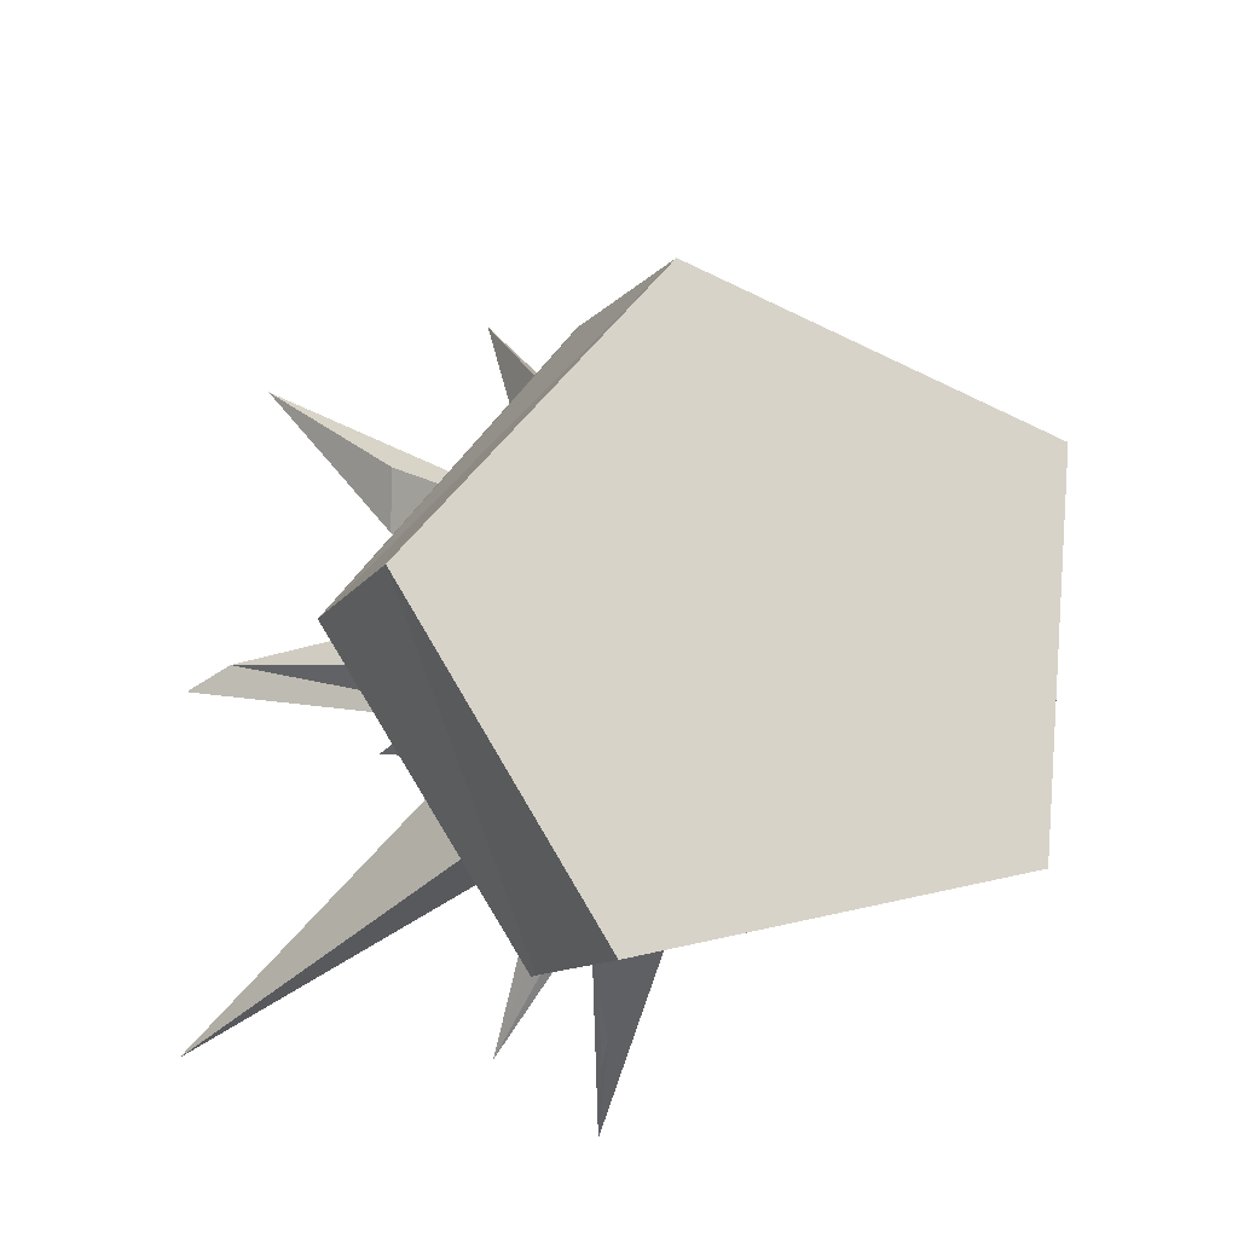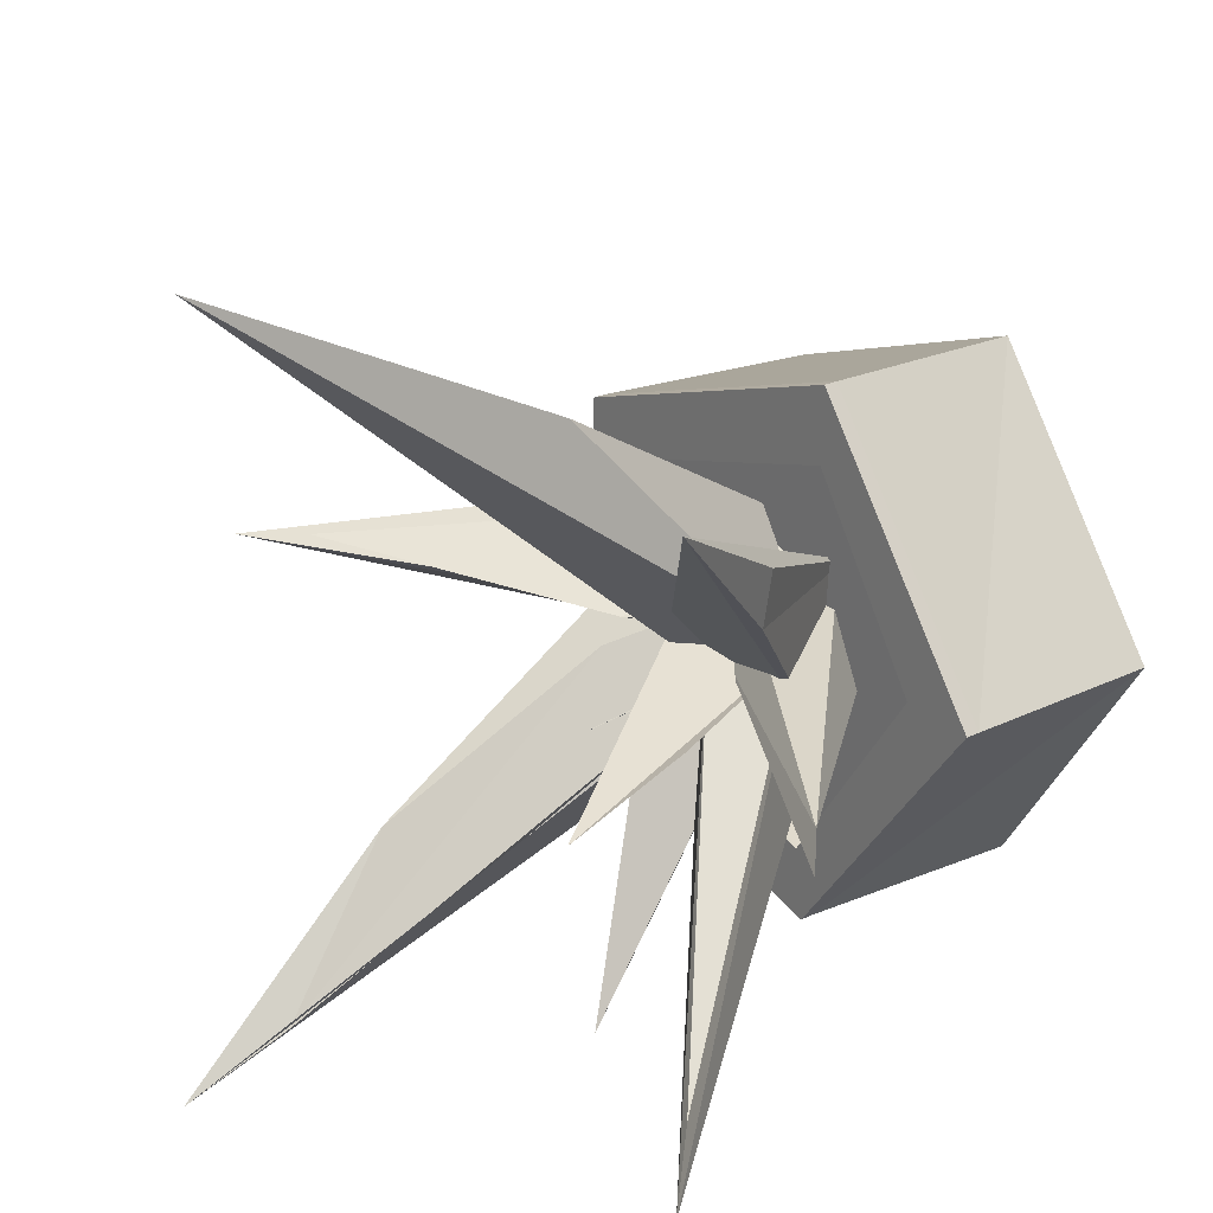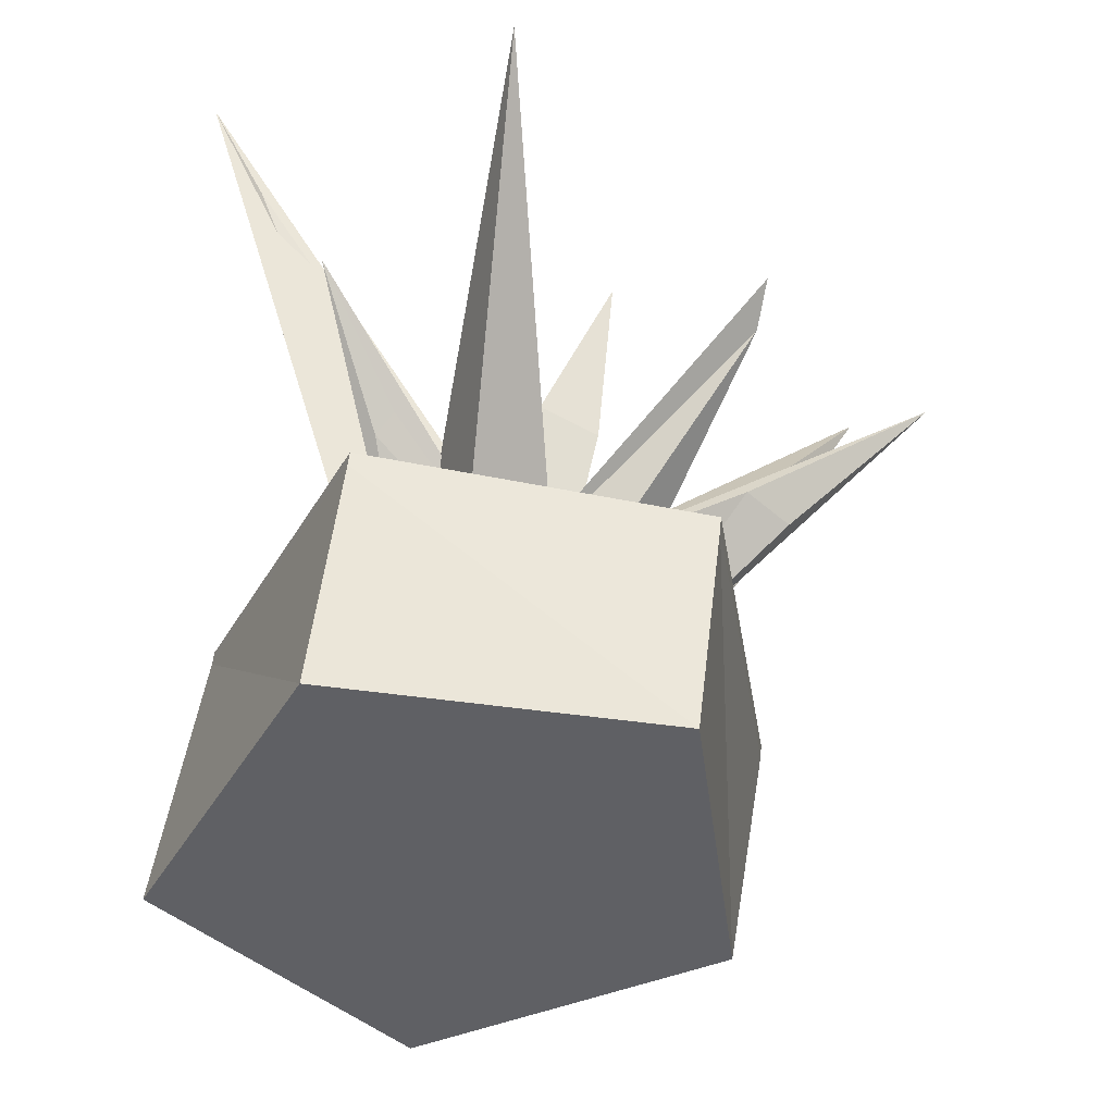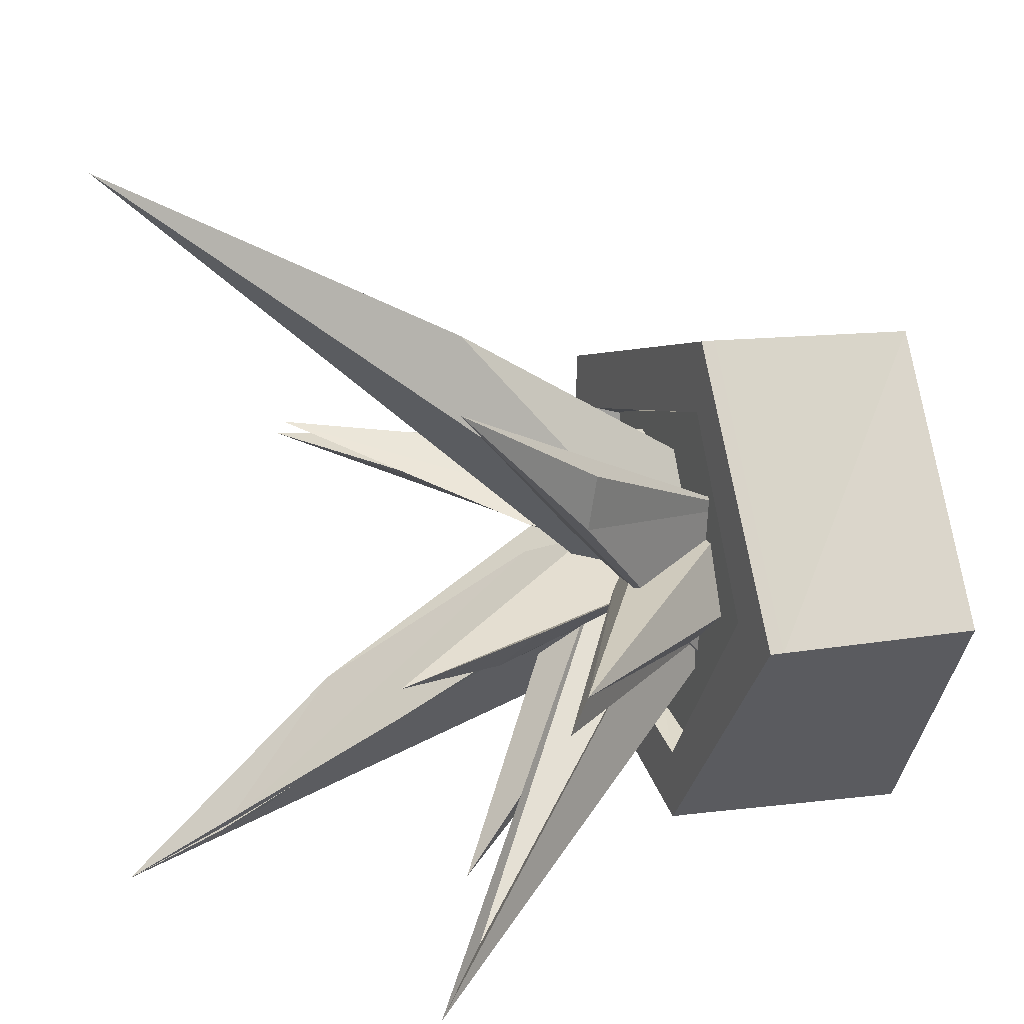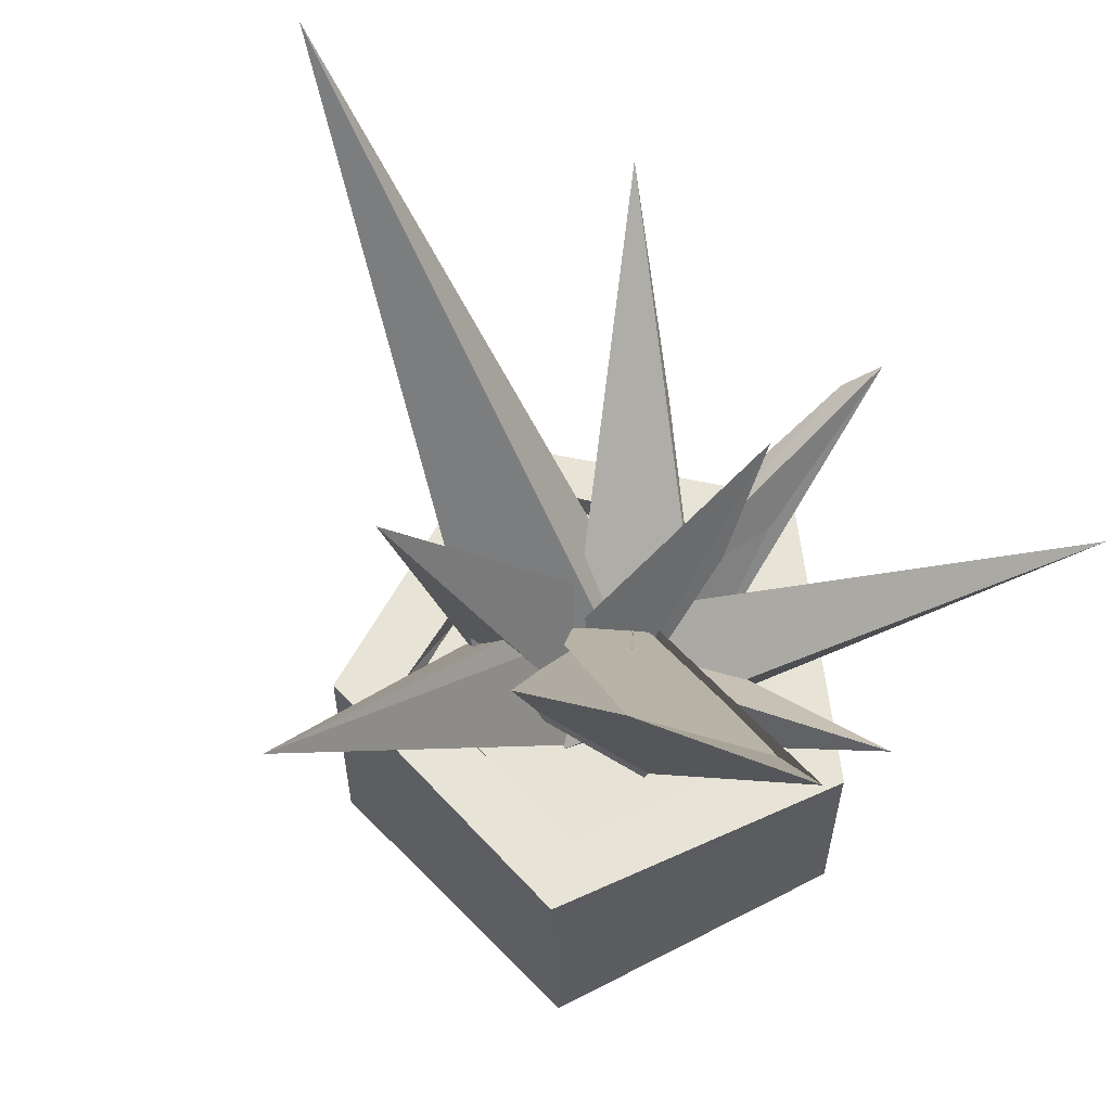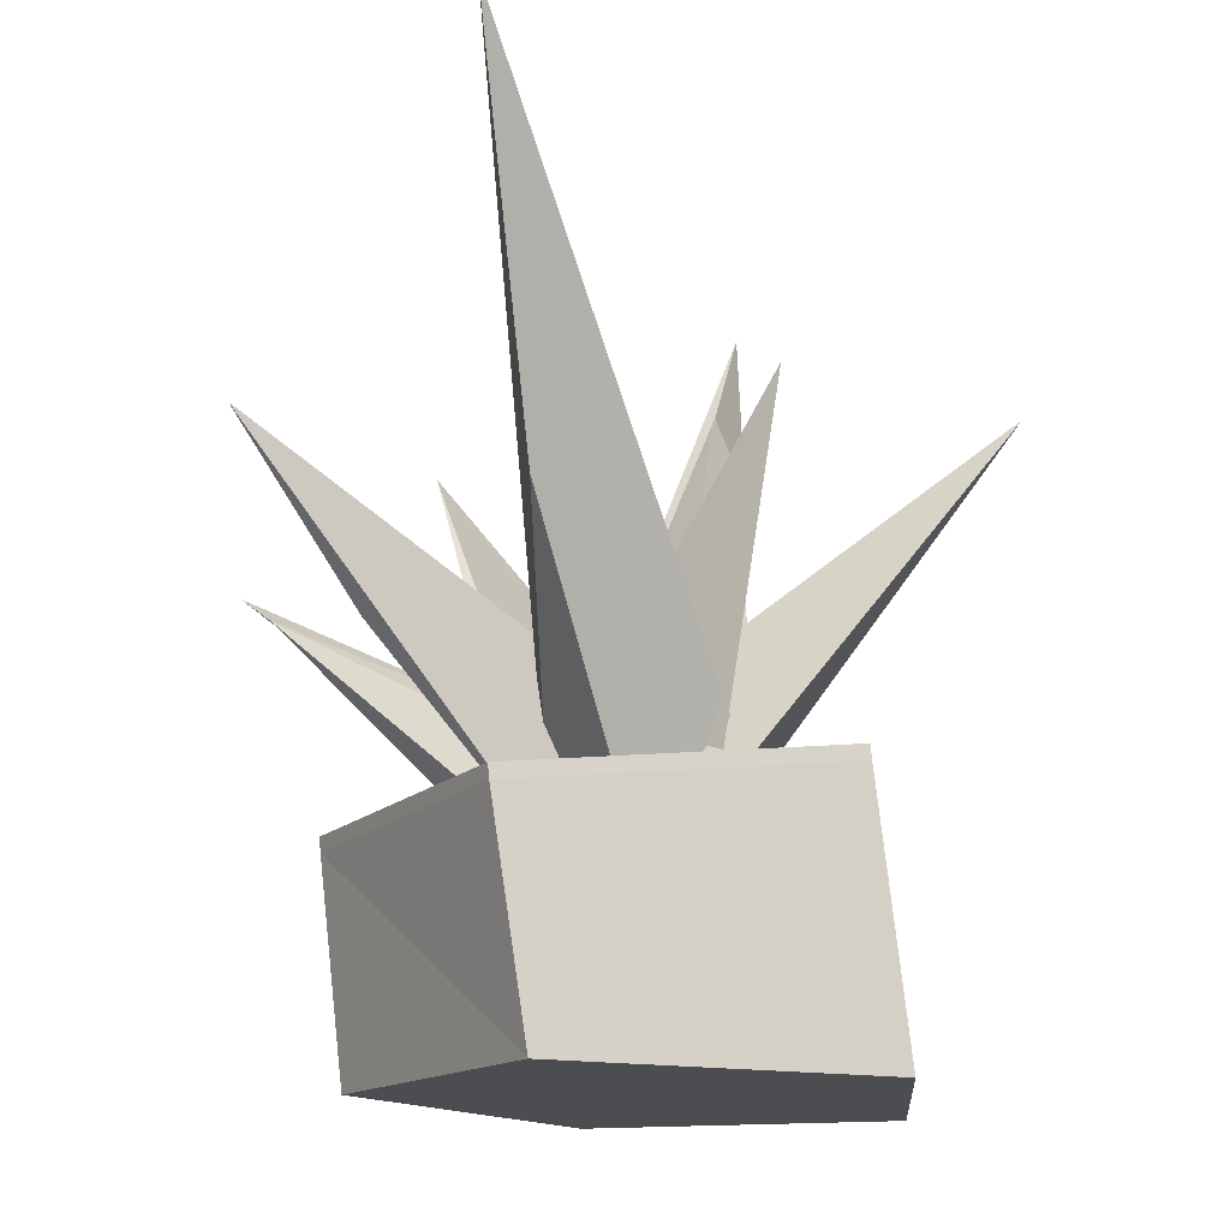
<metadata>
{"format":"obj","ext":"obj","renderer":"f3d","projection":"perspective","resolution":1024,"background":"white","views":[{"elev":-14.2,"azim":-11.9,"up":"+Z"},{"elev":28.0,"azim":-124.8,"up":"+Z"},{"elev":-42.5,"azim":-131.9,"up":"+Y"},{"elev":23.0,"azim":-106.5,"up":"+Z"},{"elev":68.8,"azim":139.9,"up":"+Y"},{"elev":-16.0,"azim":8.7,"up":"+Y"}]}
</metadata>
<code>
v 0.035 0.01912 0.02433
v -0.006615 0.01484 -0.01982
v 0.03609 0.01437 0.02321
v 0.008282 -0.0277 0.0253
v -0.002996 0.01701 -0.01071
v -0.02606 0.002335 0.00567
v -0.01863 0.203 0.1667
v -0.01544 0.08113 0.09948
v 0.03643 0.02604 0.01269
v 0.0133 0.01136 -0.04139
v 0.01431 0.006541 -0.04051
v 0.03744 0.02122 0.01356
v -0.02249 0.01276 0.00752
v -0.02148 0.007944 0.008396
v 0.02064 0.2003 -0.1132
v 0.03034 0.1212 -0.04572
v 0.001753 0.03735 -0.02768
v 0.01018 0.0899 -0.05778
v 0.02251 0.09819 -0.04077
v 0.01444 0.1657 -0.09461
v 0.01392 0.04973 0.003262
v 0.00254 0.02942 0.01171
v -0.01658 0.02541 0.0003731
v -0.06505 0.1163 -0.004948
v 0.01759 -0.009375 -0.01819
v 0.01073 0.02041 0.01248
v -0.0396 0.07465 -0.0142
v -0.01858 -0.01071 0.005561
v -0.05042 0.06391 0.001349
v 0.006013 0.03757 -0.005903
v 0.006298 0.0006851 -0.02859
v 0.009807 -0.001161 -0.02554
v 0.009522 0.03572 -0.002857
v -0.02056 0.005187 0.00508
v -0.01705 0.00334 0.008126
v -0.01842 0.04426 -0.06405
v -0.03397 0.08565 -0.1006
v -0.02477 0.05103 -0.06181
v 0.02961 0.004537 0.03209
v 0.01192 -0.002894 -0.007959
v 0.02649 0.0009 0.03351
v -0.01089 0.03334 0.01692
v -0.01401 0.0297 0.01835
v 0.0001597 0.05255 0.02026
v 0.0518 0.1298 0.04909
v 0.0005794 0.01909 0.01889
v 0.04993 -0.01731 -0.0006121
v 0.04913 -0.02037 0.003261
v 0.003881 0.01531 0.0221
v -0.006613 -0.02721 -0.02011
v -0.007413 -0.03027 -0.01624
v -0.002917 -0.02342 0.03036
v -0.1225 0.1189 -0.0986
v -0.1015 0.09995 -0.08557
v -0.103 0.1054 0.1052
v -0.0213 -0.01118 -0.03491
v 0.01583 0.02291 -0.001224
v -0.07116 0.05342 0.04761
v -0.01542 -0.02228 0.0244
v -0.0714 0.05053 0.06651
v -0.0176 0.02452 0.003413
v -0.005953 0.01054 -0.003992
v -0.02673 -0.009571 0.01932
v -0.02047 -0.006453 -0.0233
v -0.1268 0.07679 0.002778
v -0.1151 0.06728 0.009179
v -0.07114 0.03765 -0.00666
v -0.02573 -0.02377 -0.00759
v -0.01347 0.0127 0.01642
v 0.04988 0.003463 -0.04212
v -0.02844 -0.002164 -0.06672
v -0.02803 -0.007144 -0.0669
v 0.0503 -0.001517 -0.0423
v -0.07575 -0.008533 0.0003093
v -0.07534 -0.01351 0.0001287
v -0.02666 -0.006842 0.06633
v -0.02625 -0.01182 0.06615
v 0.05098 0.0005722 0.04011
v 0.0514 -0.004407 0.03993
v -0.02176 -0.04356 -0.0724
v 0.0565 -0.0391 -0.04735
v -0.06954 -0.0493 -0.005644
v -0.02081 -0.04839 0.06066
v 0.05708 -0.04208 0.03489
v 0.07041 0.0154 -0.05717
v -0.03705 0.007958 -0.08662
v -0.03663 0.002983 -0.08689
v 0.07083 0.01042 -0.05744
v -0.04999 0.005774 -0.06676
v -0.09775 -0.002288 0.006567
v -0.09733 -0.007262 0.006293
v -0.08315 -0.002056 0.02473
v -0.04424 -0.001441 0.07314
v -0.02779 -0.001181 0.09361
v -0.02737 -0.006156 0.09334
v 0.07614 0.009748 0.05422
v 0.07656 0.004773 0.05395
v 0.07509 0.01079 0.03374
v 0.07136 0.01447 -0.03887
v -0.02882 0.0001394 0.06804
v 0.05482 0.00871 0.04043
v -0.03199 -0.08194 -0.0942
v -0.08996 -0.08119 0.001258
v -0.0171 -0.08283 0.08589
v 0.08589 -0.08459 0.04273
v 0.07669 -0.08405 -0.06857
v 0.04909 0.01287 -0.04399
v -0.03213 0.007053 -0.06266
v -0.07308 -0.000258 0.007481
v -0.03908 -0.01706 -0.06578
v 0.04292 -0.01089 -0.05106
v 0.05284 -0.01614 0.03291
v -0.02928 -0.02569 0.06449
v -0.07646 -0.02561 0.006181
v 0.01355 -0.02315 0.04385
v 0.01901 -0.00855 -0.01473
v 0.01652 -0.0127 -0.016
v 0.01106 -0.0273 0.04258
v -0.029 0.01061 0.01693
v -0.03149 0.006465 0.01567
v -0.02182 0.003832 0.008502
v 0.1225 0.1187 0.01693
o group2002521463
g mesh2002521463
f 3 2 1
f 3 1 4
f 6 5 4
f 4 2 3
f 7 1 5
f 7 4 1
f 7 6 8
f 4 8 6
f 7 8 4
f 5 6 7
f 2 5 1
f 4 5 2
o group1119943561
g mesh1119943561
f 12 11 10 9
f 11 14 13 10
f 14 12 9 13
f 15 10 13
f 14 11 12
f 16 9 10
f 16 13 9
f 19 18 17
f 13 17 18 15
f 16 19 17 13
f 10 15 16
f 20 15 18
f 20 21 16
f 22 19 16
f 22 18 19
f 22 21 20 23
f 18 23 20
f 22 23 18
f 16 21 22
f 16 15 20
o group634111619
g mesh634111619
f 26 25 24
f 25 28 27
f 28 26 24
f 24 27 29
f 28 25 26
f 28 29 27
f 24 29 28
f 25 27 24
o group1265393450
g mesh1265393450
f 33 32 31 30
f 32 35 34 31
f 35 33 30 34
f 36 31 34
f 35 32 33
f 37 30 31
f 37 34 30
f 37 36 38
f 34 38 36
f 37 38 34
f 31 36 37
o group792360013
g mesh792360013
f 41 40 39
f 43 42 40
f 43 41 39 42
f 44 40 42
f 43 40 41
f 45 39 40
f 42 46 44
f 45 44 46
f 46 42 39
f 45 46 39
f 40 44 45
o group481990970
g mesh481990970
f 49 48 47
f 48 51 50 47
f 51 49 52 50
f 53 47 50
f 51 48 49
f 47 53 49
f 52 53 50
f 52 49 54
f 52 54 53
f 53 54 49
o group1935184771
g mesh1935184771
f 57 56 55
f 56 59 58
f 59 57 55
f 55 58 60
f 59 56 57
f 59 60 58
f 55 60 59
f 56 58 55
o group2043820846
g mesh2043820846
f 63 62 61
f 62 64 61
f 64 66 65
f 65 61 67
f 68 64 62
f 65 67 64
f 69 66 63
f 64 67 61
f 66 69 61
f 61 65 66
f 61 69 63
f 61 65 66
f 68 63 66
f 62 63 68
f 64 68 66
o group971385351
g mesh971385351
f 73 72 71 70
f 72 75 74 71
f 75 77 76 74
f 77 79 78 76
f 79 73 70 78
f 70 71 74 76 78
f 81 80 72 73
f 80 82 75 72
f 82 83 77 75
f 83 84 79 77
f 84 81 73 79
f 84 83 82 80 81
o group7854860
g mesh7854860
f 88 87 86 85
f 87 91 90 89 86
f 91 95 94 93 92 90
f 95 97 96 94
f 97 88 85 99 98 96
f 98 101 100 93 94 96
f 102 87 88
f 103 91 87
f 104 95 91
f 105 97 95
f 105 88 97
f 105 104 103 102 106
f 88 106 102
f 105 106 88
f 87 102 103
f 91 103 104
f 95 104 105
f 108 107 99 85 86 89
f 100 109 92 93
f 101 98 99 107
f 109 108 89 90 92
f 110 108 109
f 111 107 108
f 112 101 107
f 113 100 101
f 113 109 100
f 109 114 110
f 113 114 109
f 108 110 111
f 107 111 112
f 101 112 113
f 113 112 111 110 114
o group1104563999
g mesh1104563999
f 118 117 116 115
f 117 120 119 116
f 120 118 115 119
f 121 116 119
f 120 117 118
f 122 115 116
f 122 119 115
f 119 122 121
f 116 121 122

</code>
